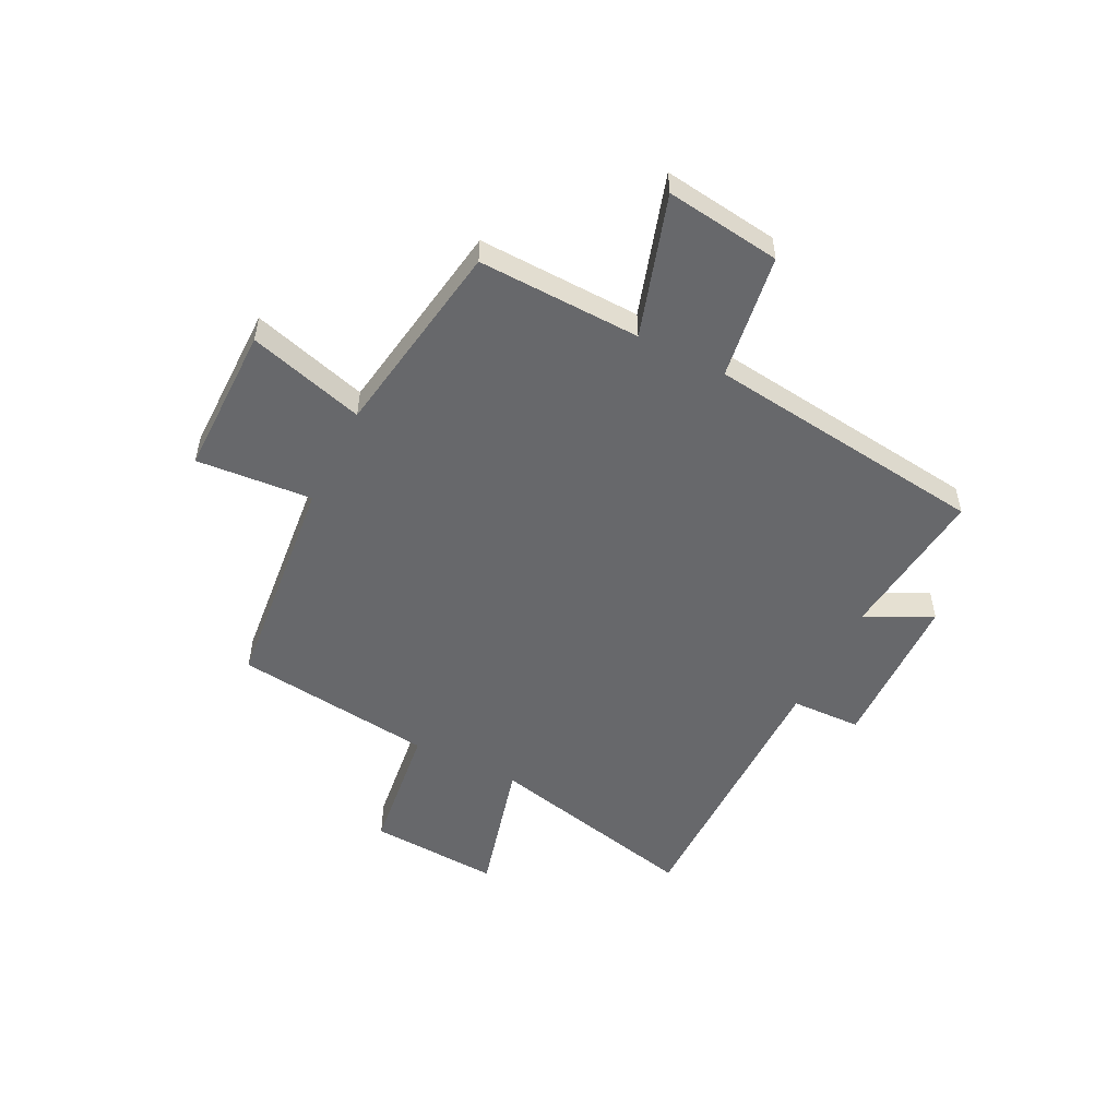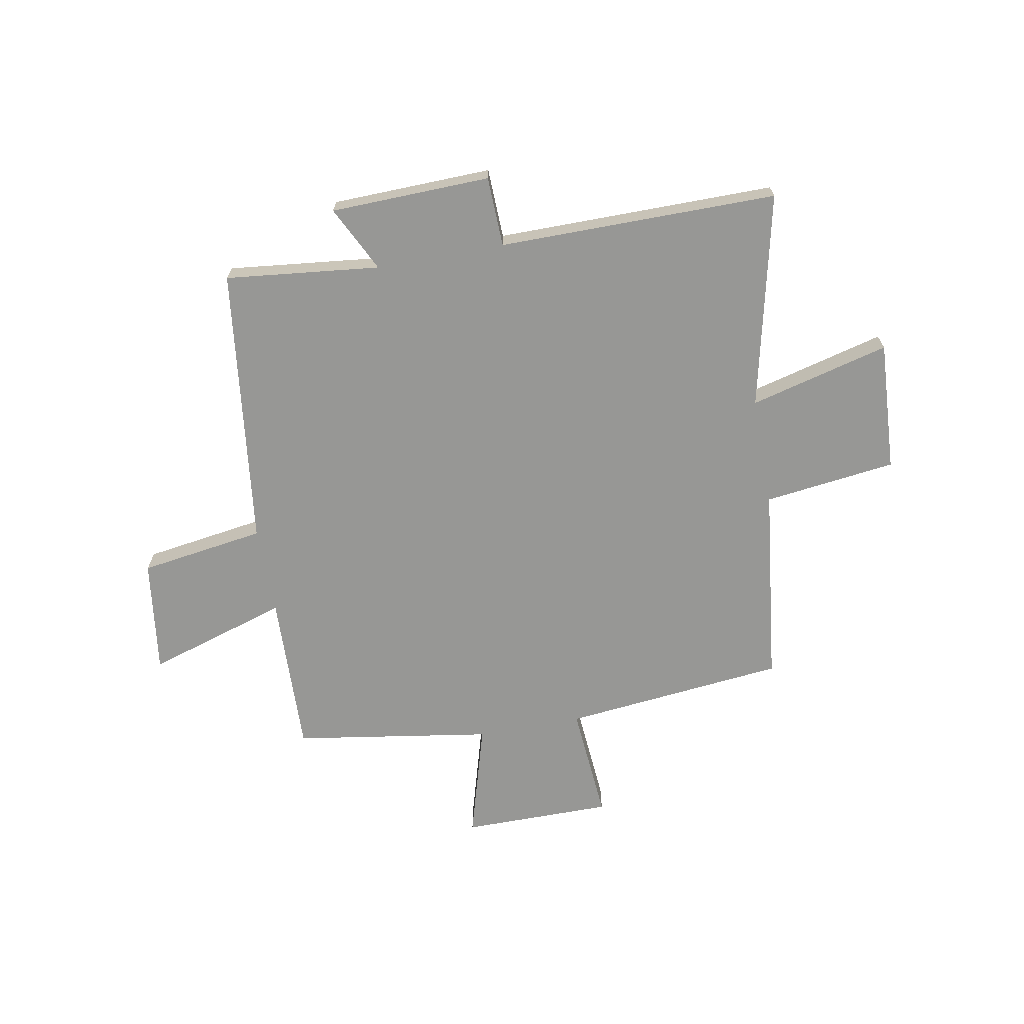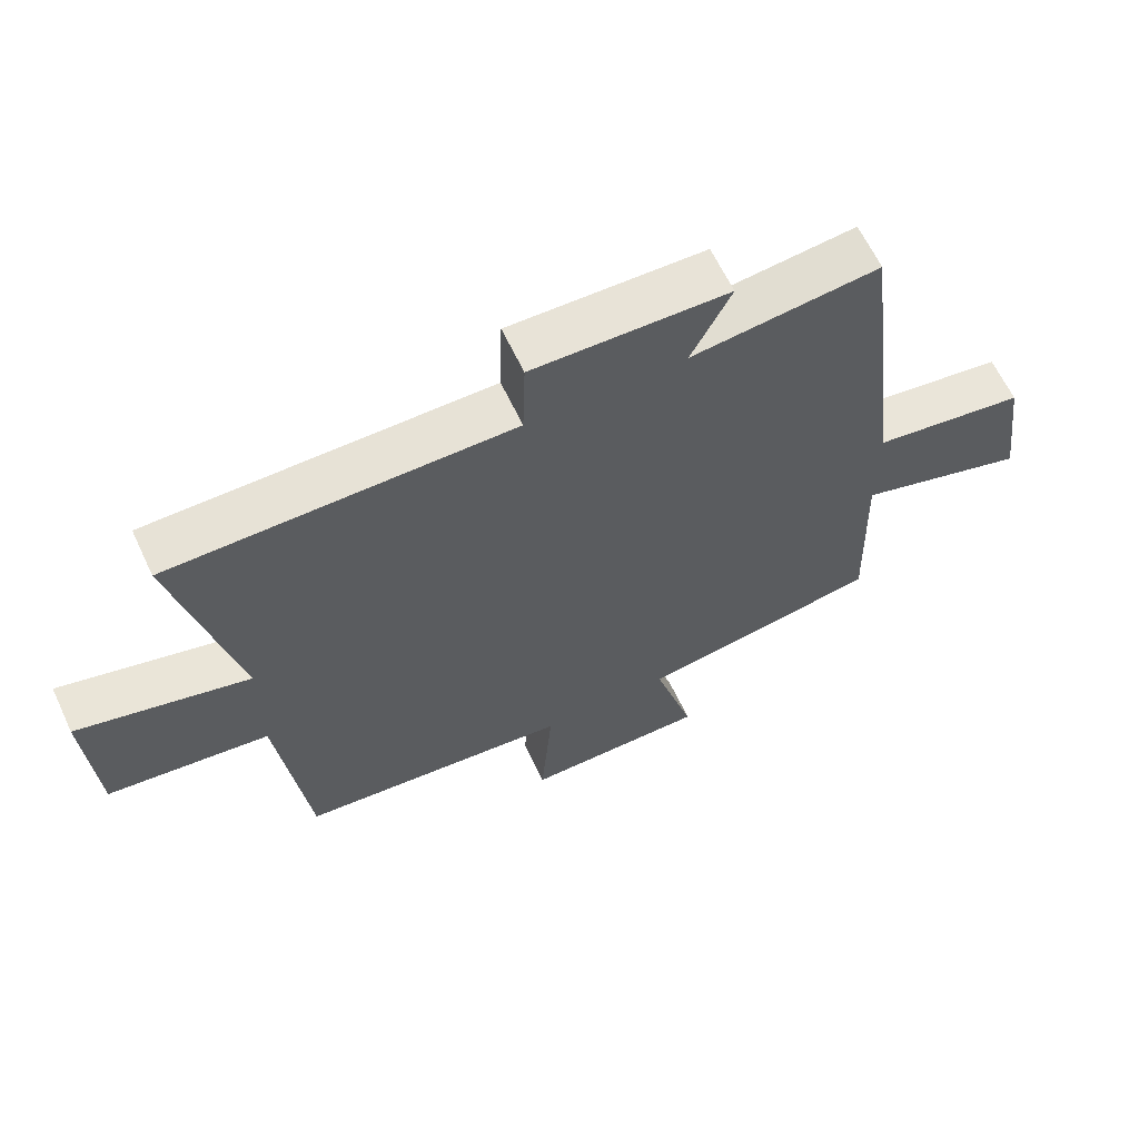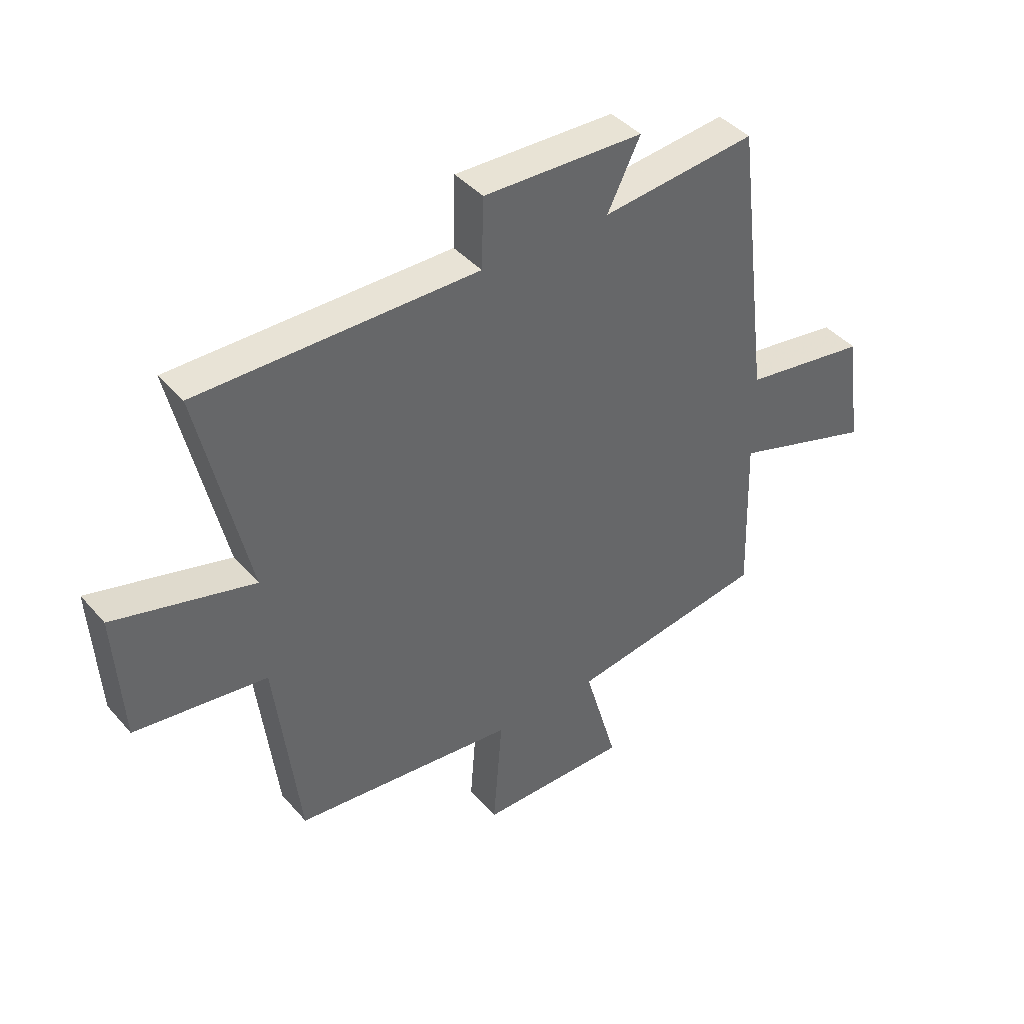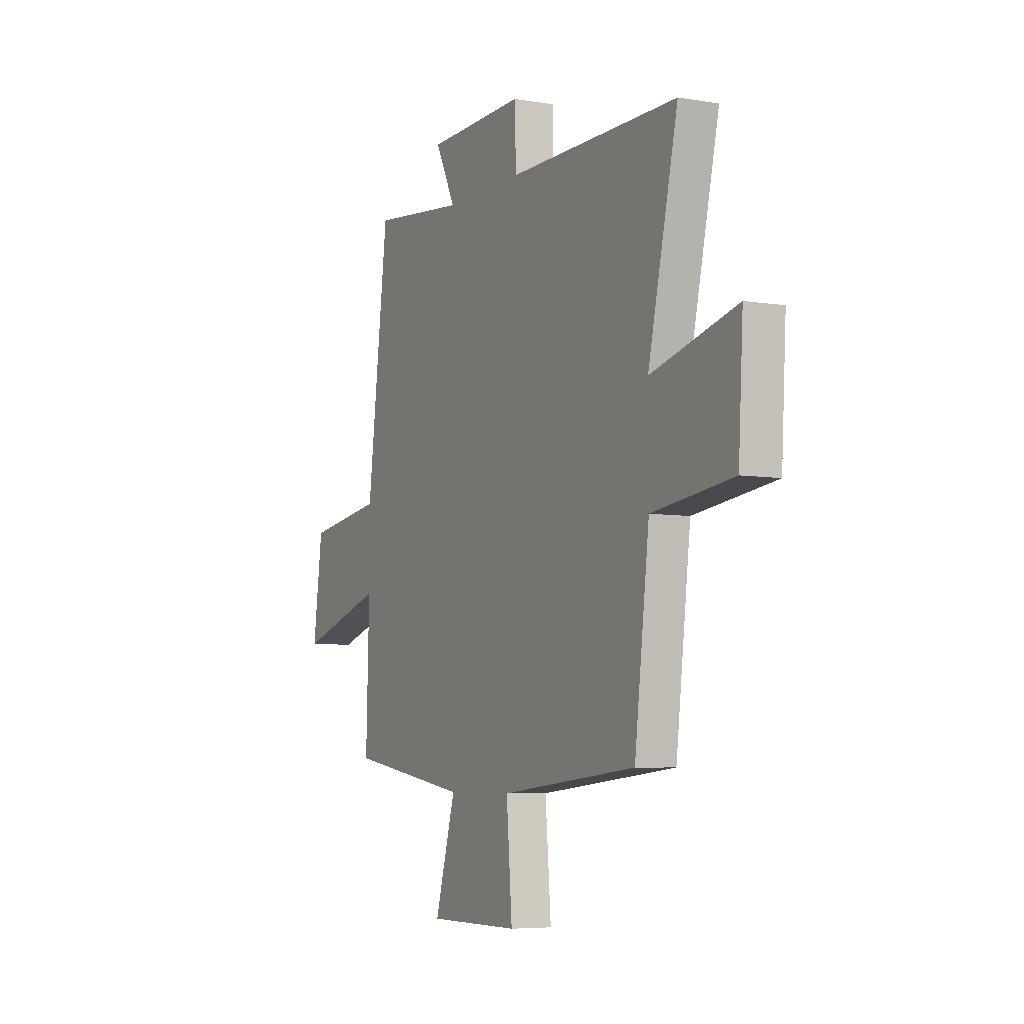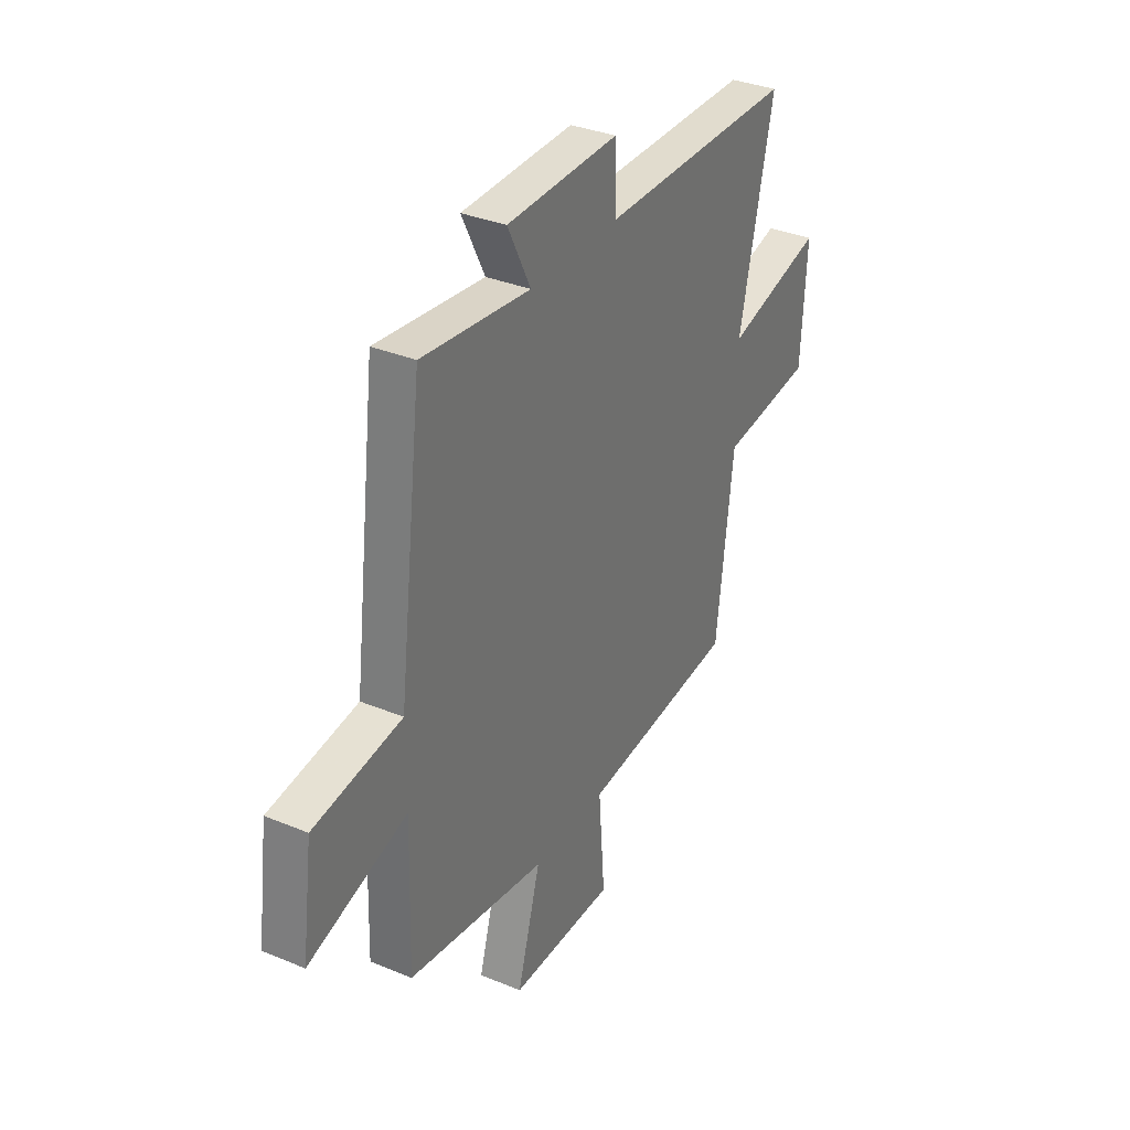
<metadata>
{"format":"obj","ext":"obj","renderer":"f3d","projection":"perspective","resolution":1024,"background":"white","views":[{"elev":-52.4,"azim":-116.7,"up":"+Y"},{"elev":-68.1,"azim":10.4,"up":"+Y"},{"elev":63.2,"azim":154.8,"up":"+Z"},{"elev":41.5,"azim":142.9,"up":"+Z"},{"elev":-6.0,"azim":62.8,"up":"+Z"},{"elev":33.9,"azim":-60.6,"up":"+Z"}]}
</metadata>
<code>
v -0.509 0.07 -0.443
v -0.5 0.07 -0.146
v -0.757 0.07 -0.226
v -0.729 0.07 -0.016
v -0.5 0.07 0.018
v -0.437 0.07 0.531
v -0.155 0.07 0.5
v -0.215 0.07 0.62
v 0.077 0.07 0.628
v 0.081 0.07 0.5
v 0.589 0.07 0.501
v 0.5 0.07 0.109
v 0.755 0.07 0.175
v 0.741 0.07 -0.063
v 0.5 0.07 -0.093
v 0.456 0.07 -0.458
v 0.049 0.07 -0.5
v 0.066 0.07 -0.712
v -0.208 0.07 -0.712
v -0.147 0.07 -0.5
v -0.509 0 -0.443
v -0.5 0 -0.146
v -0.757 0 -0.226
v -0.729 0 -0.016
v -0.5 0 0.018
v -0.437 0 0.531
v -0.155 0 0.5
v -0.215 0 0.62
v 0.077 0 0.628
v 0.081 0 0.5
v 0.589 0 0.501
v 0.5 0 0.109
v 0.755 0 0.175
v 0.741 0 -0.063
v 0.5 0 -0.093
v 0.456 0 -0.458
v 0.049 0 -0.5
v 0.066 0 -0.712
v -0.208 0 -0.712
v -0.147 0 -0.5
f 17 18 19 20
f 15 16 17 20
f 15 20 1 2
f 12 13 14 15
f 12 15 2
f 10 11 12 2
f 7 8 9 10
f 7 10 2
f 5 6 7 2
f 2 3 4 5
f 40 39 38 37
f 40 37 36 35
f 22 21 40 35
f 35 34 33 32
f 22 35 32
f 22 32 31 30
f 30 29 28 27
f 22 30 27
f 22 27 26 25
f 25 24 23 22
f 1 21 22 2
f 2 22 23 3
f 3 23 24 4
f 4 24 25 5
f 5 25 26 6
f 6 26 27 7
f 7 27 28 8
f 8 28 29 9
f 9 29 30 10
f 10 30 31 11
f 11 31 32 12
f 12 32 33 13
f 13 33 34 14
f 14 34 35 15
f 15 35 36 16
f 16 36 37 17
f 17 37 38 18
f 18 38 39 19
f 19 39 40 20
f 20 40 21 1

</code>
